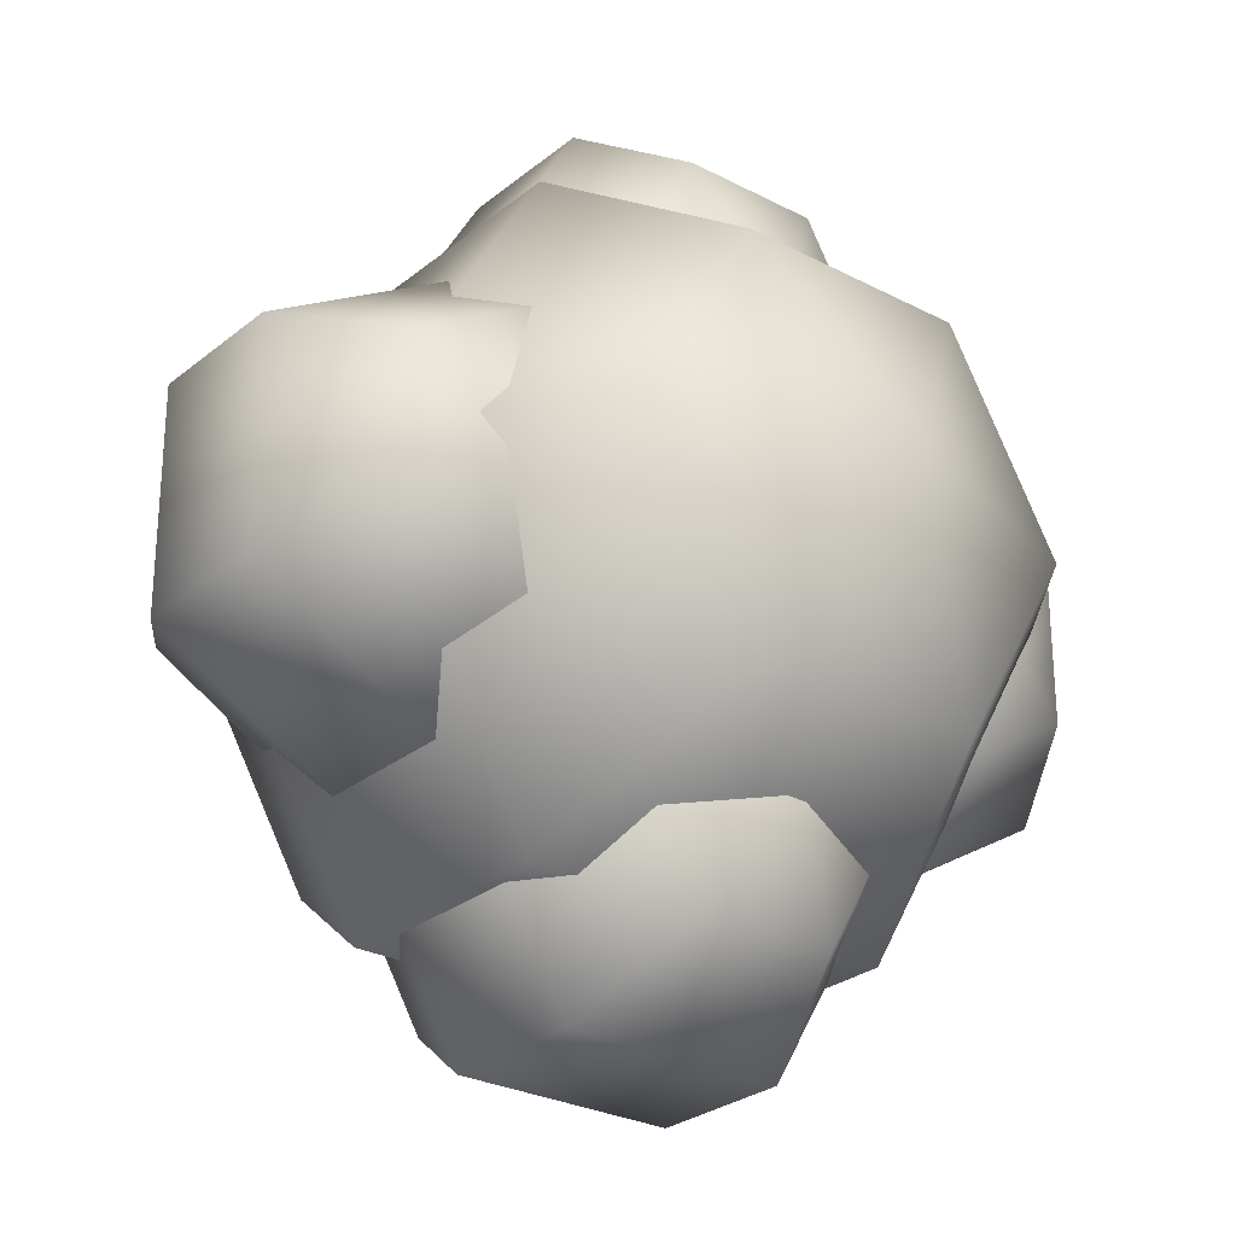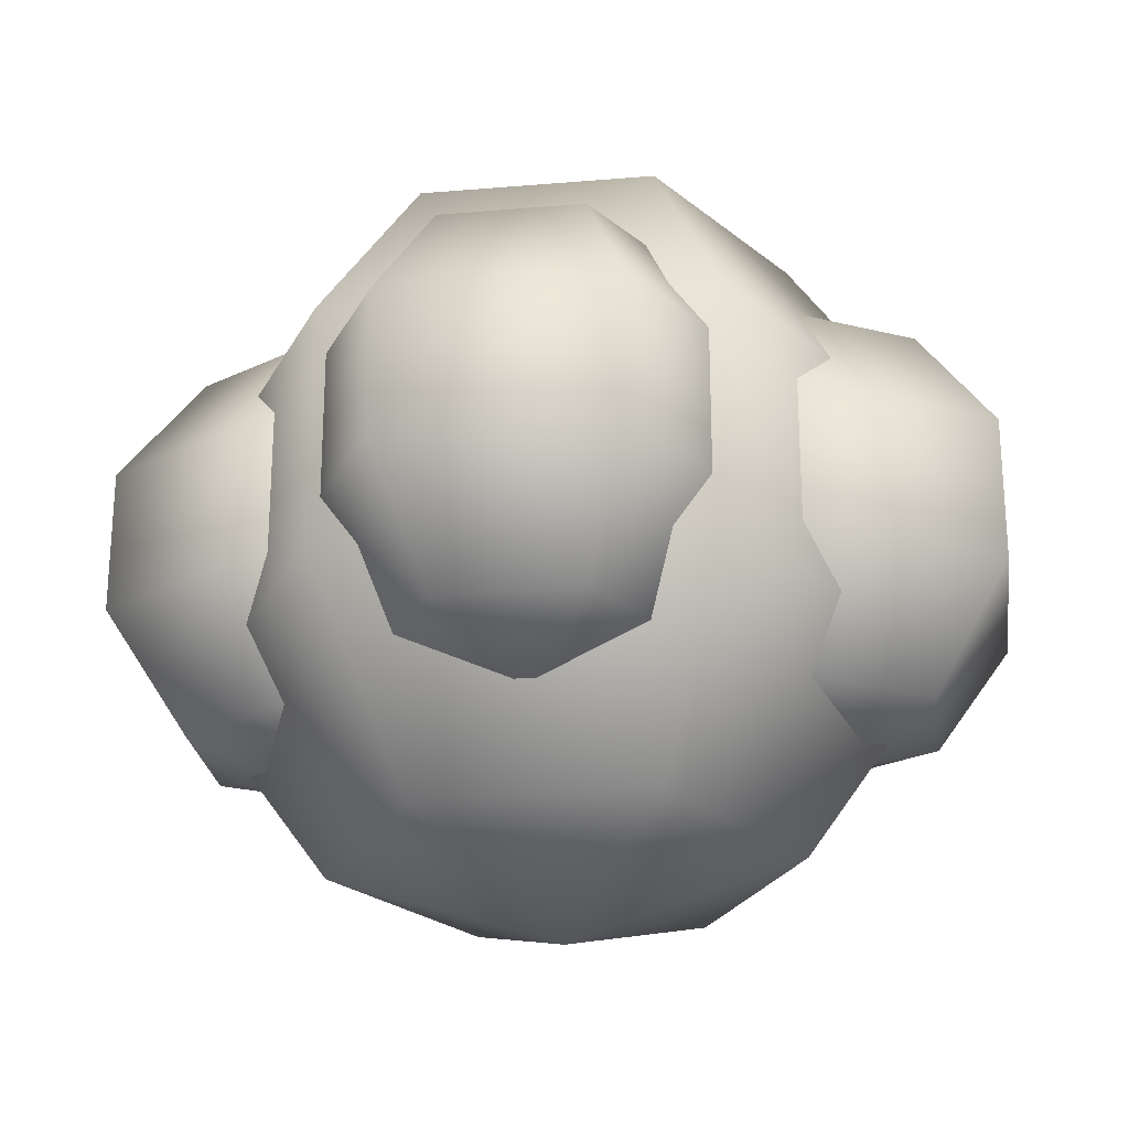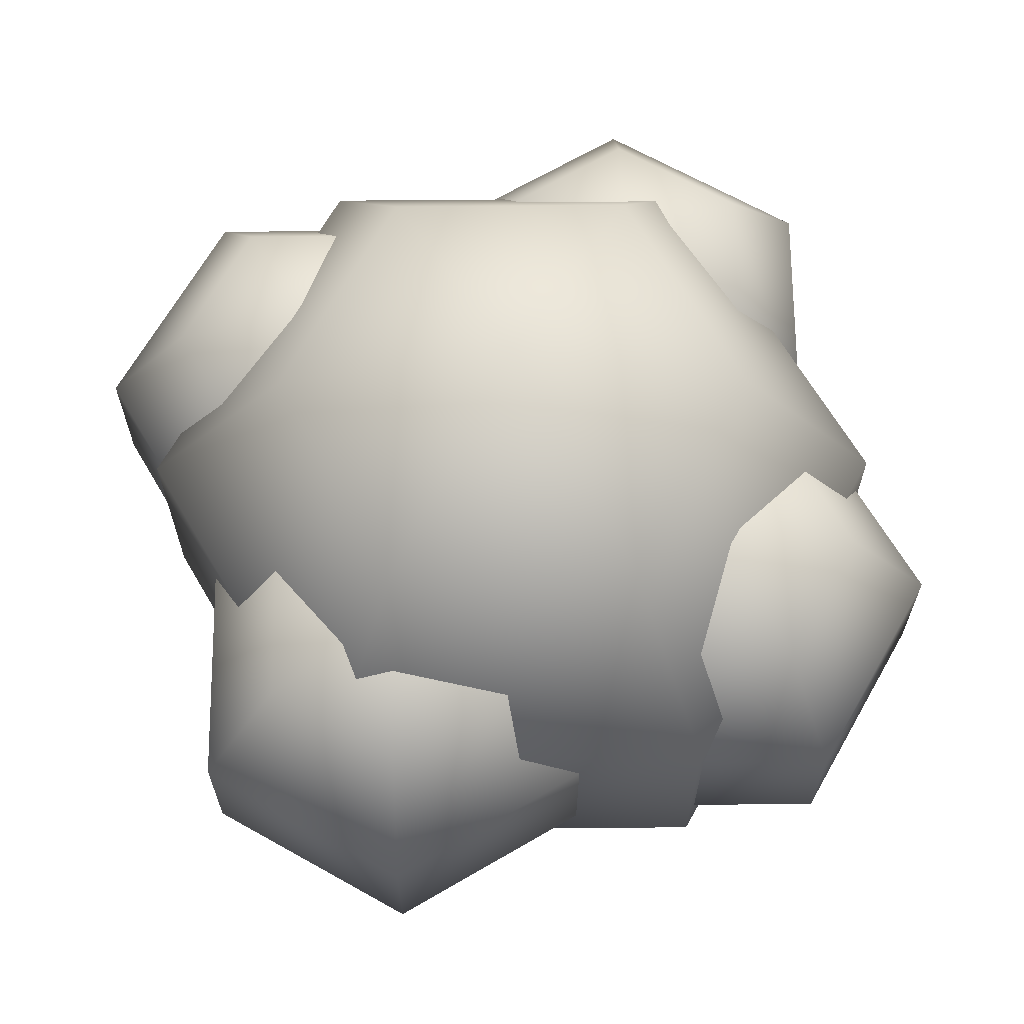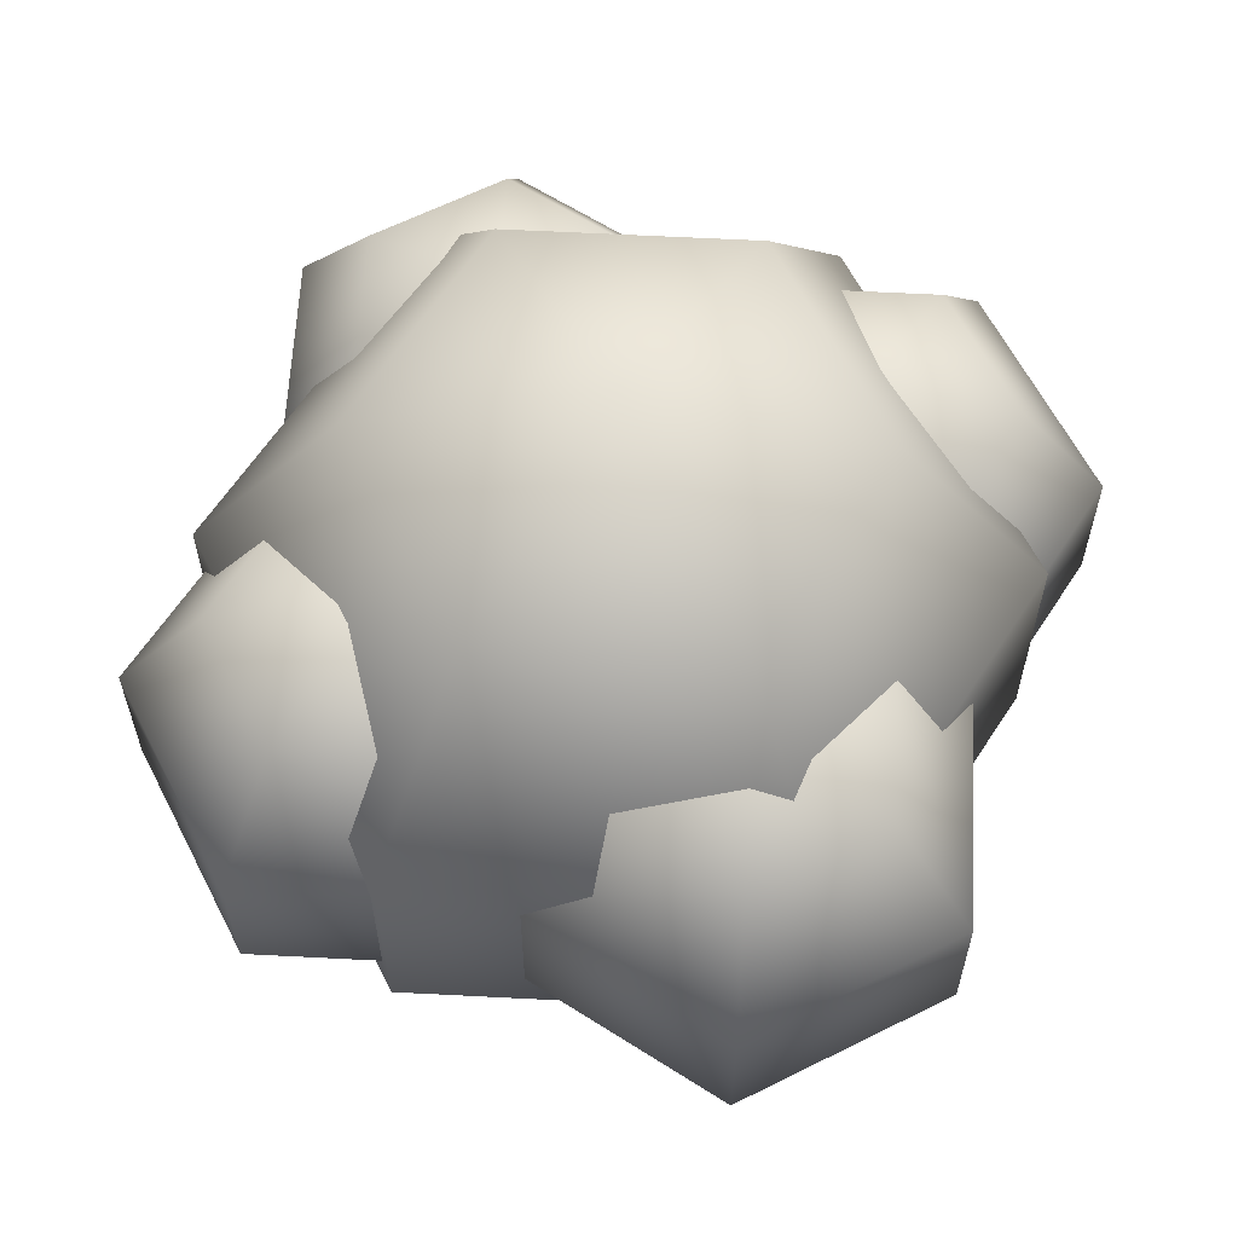
<metadata>
{"format":"obj","ext":"obj","renderer":"f3d","projection":"perspective","resolution":1024,"background":"white","views":[{"elev":-27.3,"azim":141.0,"up":"+Z"},{"elev":-25.1,"azim":7.8,"up":"+Y"},{"elev":66.4,"azim":119.5,"up":"+Y"},{"elev":62.1,"azim":63.0,"up":"+Y"}]}
</metadata>
<code>
g smoke
v 0 0.165 0 1 1 1
v 0.04849 0.1335 0.08399 1 1 1
v -0.04849 0.1335 0.08399 1 1 1
v 0 0.099 0.1 1 1 1
v -0.0291 0.08009 0.1504 1 1 1
v -0.05819 0.08009 0.1 1 1 1
v -0.0291 -0.08009 0.1504 1 1 1
v 0 -0.099 0.1 1 1 1
v -0.05819 -0.08009 0.1 1 1 1
v 0.0291 0.08009 0.04961 1 1 1
v 0.05819 0.08009 0.1 1 1 1
v 0.09698 -0.1335 0 1 1 1
v 0.04849 -0.1335 -0.08399 1 1 1
v 0 -0.165 0 1 1 1
v -0.04849 -0.1335 -0.08399 1 1 1
v -0.09698 -0.1335 0 1 1 1
v 0.0291 0.08009 0.1504 1 1 1
v 0.0291 -0.08009 0.1504 1 1 1
v 0.05819 -0.08009 0.1 1 1 1
v 0.04849 0.1335 -0.08399 1 1 1
v 0.09698 0.1335 0 1 1 1
v 0.0291 -0.08009 0.04961 1 1 1
v -0.0291 -0.08009 0.04961 1 1 1
v -0.0291 0.08009 0.04961 1 1 1
v -0.0291 -0.08009 -0.04961 1 1 1
v 0 -0.099 -0.1 1 1 1
v -0.05819 -0.08009 -0.1 1 1 1
v -0.04849 0.1335 -0.08399 1 1 1
v 0.1 -0.08009 0.05819 1 1 1
v 0.1 -0.099 1.401e-13 1 1 1
v 0.04961 -0.08009 0.0291 1 1 1
v 0.05819 0.08009 -0.1 1 1 1
v 0.0291 0.08009 -0.04961 1 1 1
v 0 0.099 -0.1 1 1 1
v 0.0291 0.08009 -0.1504 1 1 1
v -0.0291 0.08009 -0.1504 1 1 1
v 0.1504 0.08009 -0.0291 1 1 1
v 0.1504 0.08009 0.0291 1 1 1
v 0.1 0.099 1.401e-13 1 1 1
v 0.0291 -0.08009 -0.04961 1 1 1
v -0.09698 0.1335 0 1 1 1
v -0.0291 -0.08009 -0.1504 1 1 1
v 0.04961 -0.08009 -0.0291 1 1 1
v 0.04961 0.08009 -0.0291 1 1 1
v 0.04961 0.08009 0.0291 1 1 1
v -0.0291 0.08009 -0.04961 1 1 1
v -0.05819 0.08009 -0.1 1 1 1
v 0.05819 -0.08009 -0.1 1 1 1
v 0.1 -0.08009 -0.05819 1 1 1
v 0.0291 -0.08009 -0.1504 1 1 1
v 0.1504 -0.08009 -0.0291 1 1 1
v 0.1 0.08009 -0.05819 1 1 1
v -0.04849 -0.1335 0.08399 1 1 1
v 0.04849 -0.1335 0.08399 1 1 1
v -0.1 -0.099 -1.401e-13 1 1 1
v -0.1504 -0.08009 -0.0291 1 1 1
v -0.1504 -0.08009 0.0291 1 1 1
v 0.1504 -0.08009 0.0291 1 1 1
v -0.04961 -0.08009 0.0291 1 1 1
v -0.04961 -0.08009 -0.0291 1 1 1
v 0.1 0.08009 0.05819 1 1 1
v -0.1 -0.08009 -0.05819 1 1 1
v -0.1 0.08009 -0.05819 1 1 1
v -0.1 0.099 -1.401e-13 1 1 1
v -0.1504 0.08009 -0.0291 1 1 1
v -0.04961 0.08009 0.0291 1 1 1
v -0.1 0.08009 0.05819 1 1 1
v -0.1504 0.08009 0.0291 1 1 1
v -0.04961 0.08009 -0.0291 1 1 1
v -0.1 -0.08009 0.05819 1 1 1
v 0.04708 -0.03059 0.1815 1 1 1
v -0.04708 -0.03059 0.1815 1 1 1
v 0.04708 0.03059 0.1815 1 1 1
v -0.04708 0.03059 0.1815 1 1 1
v 0.09415 0.03059 0.1 1 1 1
v 0.09415 -0.03059 0.1 1 1 1
v -0.1569 0.05099 0 1 1 1
v -0.07846 0.05099 0.1359 1 1 1
v -0.04708 -0.03059 0.01846 1 1 1
v -0.01846 -0.03059 0.01846 1 1 1
v -0.04708 0.03059 0.01846 1 1 1
v 0.01846 -0.03059 0.01846 1 1 1
v 0.04708 -0.03059 0.01846 1 1 1
v 0.04708 0.03059 0.01846 1 1 1
v -0.01846 0.03059 0.01846 1 1 1
v 0.01846 0.03059 0.01846 1 1 1
v 0.07846 0.05099 -0.1359 1 1 1
v 0.1569 0.05099 0 1 1 1
v -0.08617 -0.03059 0.08617 1 1 1
v -0.08617 0.03059 0.08617 1 1 1
v -0.09415 -0.03059 0.1 1 1 1
v -0.09415 0.03059 0.1 1 1 1
v -0.0366 0.05943 0.0366 1 1 1
v -0.1569 -0.05099 0 1 1 1
v -0.07846 -0.05099 0.1359 1 1 1
v 0.08617 0.03059 0.08617 1 1 1
v 0.0366 0.05943 0.0366 1 1 1
v -0.07846 -0.05099 -0.1359 1 1 1
v 0.07846 -0.05099 -0.1359 1 1 1
v -0.0366 -0.05943 0.0366 1 1 1
v 0.07846 0.05099 0.1359 1 1 1
v 0.04708 -0.03059 -0.1815 1 1 1
v 0.09415 -0.03059 -0.1 1 1 1
v 0.08617 -0.03059 -0.08617 1 1 1
v 0.04708 -0.03059 -0.01846 1 1 1
v 0.0366 -0.05943 -0.0366 1 1 1
v 0.1569 -0.05099 0 1 1 1
v -0.04708 0.03059 -0.1815 1 1 1
v -0.09415 0.03059 -0.1 1 1 1
v -0.1 0.03059 -0.09415 1 1 1
v -0.08617 0.03059 -0.08617 1 1 1
v -0.01846 0.03059 -0.04708 1 1 1
v -0.0366 0.05943 -0.0366 1 1 1
v -0.0366 -0.05943 -0.0366 1 1 1
v -0.04708 -0.03059 -0.01846 1 1 1
v 0.01846 -0.03059 -0.01846 1 1 1
v -0.01846 -0.03059 -0.01846 1 1 1
v 0.04708 0.03059 -0.1815 1 1 1
v 0.09415 0.03059 -0.1 1 1 1
v 0.1 0.03059 -0.09415 1 1 1
v 0.1815 0.03059 -0.04708 1 1 1
v -0.09415 -0.03059 -0.1 1 1 1
v -0.08617 -0.03059 -0.08617 1 1 1
v -0.04708 0.03059 -0.01846 1 1 1
v 0.04708 0.03059 -0.01846 1 1 1
v 0.01846 0.03059 -0.01846 1 1 1
v -0.01846 0.03059 -0.01846 1 1 1
v -0.04708 -0.03059 -0.1815 1 1 1
v -0.1 -0.03059 -0.09415 1 1 1
v -0.01846 -0.03059 -0.04708 1 1 1
v 0.1815 0.03059 0.04708 1 1 1
v -0.07846 0.05099 -0.1359 1 1 1
v 0.0366 0.05943 -0.0366 1 1 1
v 0.1 0.03059 0.09415 1 1 1
v 0.01846 0.03059 0.04708 1 1 1
v 0.01846 -0.03059 -0.04708 1 1 1
v 0.0366 -0.05943 0.0366 1 1 1
v 0.01846 -0.03059 0.04708 1 1 1
v 0.1 -0.03059 0.09415 1 1 1
v 0.08617 -0.03059 0.08617 1 1 1
v 0.08617 0.03059 -0.08617 1 1 1
v 0.01846 0.03059 -0.04708 1 1 1
v -0.1 0.03059 0.09415 1 1 1
v -0.1815 0.03059 0.04708 1 1 1
v -0.1815 -0.03059 -0.04708 1 1 1
v -0.1815 0.03059 -0.04708 1 1 1
v -0.1815 -0.03059 0.04708 1 1 1
v 0.1815 -0.03059 -0.04708 1 1 1
v 0.1815 -0.03059 0.04708 1 1 1
v -0.01846 0.03059 0.04708 1 1 1
v -0.01846 -0.03059 0.04708 1 1 1
v 0.07846 -0.05099 0.1359 1 1 1
v 0.1 -0.03059 -0.09415 1 1 1
v -0.1 -0.03059 0.09415 1 1 1
f 3 2 1
f 6 5 4
f 9 8 7
f 4 11 10
f 14 13 12
f 16 15 14
f 4 17 11
f 8 19 18
f 7 8 18
f 5 17 4
f 1 21 20
f 8 22 19
f 1 2 21
f 9 23 8
f 24 4 10
f 15 13 14
f 23 22 8
f 6 4 24
f 27 26 25
f 28 1 20
f 31 30 29
f 34 33 32
f 36 34 35
f 39 38 37
f 25 26 40
f 41 3 1
f 27 42 26
f 31 43 30
f 45 39 44
f 47 46 34
f 26 48 40
f 34 32 35
f 43 49 30
f 42 50 26
f 46 33 34
f 47 34 36
f 30 49 51
f 39 37 52
f 44 39 52
f 26 50 48
f 16 14 53
f 14 12 54
f 57 56 55
f 30 51 58
f 55 60 59
f 45 61 39
f 53 14 54
f 56 62 55
f 55 62 60
f 65 64 63
f 67 66 64
f 41 1 28
f 61 38 39
f 68 67 64
f 64 66 69
f 29 30 58
f 57 55 70
f 70 55 59
f 64 69 63
f 68 64 65
f 73 72 71
f 72 73 74
f 73 76 75
f 76 73 71
f 78 41 77
f 41 78 3
f 81 80 79
f 80 81 82
f 82 81 83
f 83 81 84
f 84 81 85
f 84 85 86
f 20 88 87
f 88 20 21
f 89 81 79
f 81 89 90
f 90 89 91
f 90 91 92
f 71 19 76
f 19 71 18
f 90 93 81
f 93 90 24
f 24 90 6
f 6 90 92
f 53 94 16
f 94 53 95
f 97 96 84
f 96 97 10
f 96 10 11
f 96 11 75
f 93 85 81
f 85 93 86
f 86 93 84
f 84 93 97
f 97 93 24
f 97 24 10
f 98 13 15
f 13 98 99
f 100 89 79
f 89 100 23
f 89 23 9
f 89 9 91
f 71 7 18
f 7 71 72
f 72 92 91
f 92 72 74
f 74 6 92
f 6 74 5
f 2 88 21
f 88 2 101
f 2 78 101
f 78 2 3
f 103 50 102
f 50 103 48
f 104 48 103
f 48 104 40
f 40 104 105
f 40 105 106
f 107 13 99
f 13 107 12
f 109 36 108
f 36 109 47
f 63 111 110
f 111 63 112
f 112 63 113
f 113 63 69
f 106 25 40
f 25 106 114
f 114 106 115
f 115 106 105
f 115 105 116
f 115 116 117
f 35 119 118
f 119 35 32
f 15 94 98
f 94 15 16
f 52 121 120
f 121 52 37
f 123 109 122
f 109 123 111
f 111 123 115
f 111 115 124
f 125 116 105
f 116 125 117
f 117 125 115
f 115 125 124
f 124 125 126
f 124 126 127
f 128 50 42
f 50 128 102
f 129 60 62
f 60 129 114
f 114 129 130
f 130 129 123
f 37 131 121
f 131 37 38
f 28 87 132
f 87 28 20
f 111 47 109
f 47 111 46
f 46 111 113
f 113 111 124
f 7 91 9
f 91 7 72
f 119 102 118
f 102 119 103
f 133 126 125
f 126 133 127
f 127 133 124
f 124 133 113
f 113 133 33
f 113 33 46
f 25 122 27
f 122 25 123
f 123 25 114
f 123 114 115
f 122 108 128
f 108 122 109
f 61 96 134
f 96 61 135
f 135 61 97
f 97 61 45
f 106 116 136
f 116 106 43
f 116 43 31
f 116 31 82
f 82 31 137
f 82 137 138
f 38 134 131
f 134 38 61
f 108 102 128
f 102 108 118
f 139 31 29
f 31 139 137
f 137 139 138
f 138 139 140
f 140 137 83
f 137 140 22
f 22 140 19
f 19 140 76
f 141 103 119
f 103 141 104
f 104 141 125
f 104 125 105
f 33 119 32
f 119 33 141
f 141 33 125
f 125 33 133
f 116 142 136
f 142 116 126
f 126 116 82
f 126 82 86
f 86 82 138
f 86 138 135
f 67 144 143
f 144 67 68
f 147 146 145
f 146 147 144
f 96 83 84
f 83 96 140
f 140 96 75
f 140 75 76
f 132 99 98
f 99 132 87
f 17 75 11
f 75 17 73
f 42 122 128
f 122 42 27
f 100 22 23
f 22 100 137
f 137 100 83
f 83 100 79
f 83 79 80
f 83 80 82
f 131 148 121
f 148 131 149
f 17 74 73
f 74 17 5
f 133 141 142
f 141 133 120
f 120 133 52
f 52 133 44
f 36 118 108
f 118 36 35
f 134 140 139
f 140 134 138
f 138 134 135
f 135 134 96
f 127 130 112
f 130 127 117
f 117 127 85
f 117 85 80
f 80 85 150
f 80 150 151
f 95 77 94
f 77 95 78
f 88 99 87
f 99 88 107
f 110 123 129
f 123 110 130
f 130 110 112
f 112 110 111
f 65 110 146
f 110 65 63
f 126 133 142
f 133 126 44
f 44 126 45
f 45 126 86
f 45 86 97
f 97 86 135
f 152 53 54
f 53 152 95
f 144 65 146
f 65 144 68
f 142 104 136
f 104 142 153
f 153 142 120
f 120 142 141
f 153 51 49
f 51 153 148
f 149 29 58
f 29 149 139
f 100 70 59
f 70 100 154
f 154 100 151
f 154 151 89
f 154 57 70
f 57 154 147
f 150 89 151
f 89 150 154
f 154 150 143
f 143 150 90
f 120 148 153
f 148 120 121
f 56 147 145
f 147 56 57
f 94 132 98
f 132 94 77
f 101 107 88
f 107 101 152
f 131 139 149
f 139 131 134
f 143 147 154
f 147 143 144
f 149 51 148
f 51 149 58
f 117 114 130
f 114 117 60
f 60 117 59
f 59 117 80
f 59 80 151
f 59 151 100
f 93 90 150
f 90 93 143
f 143 93 67
f 67 93 66
f 145 62 56
f 62 145 129
f 146 129 145
f 129 146 110
f 101 95 152
f 95 101 78
f 152 12 107
f 12 152 54
f 113 127 112
f 127 113 69
f 127 69 66
f 127 66 85
f 85 66 150
f 150 66 93
f 77 28 132
f 28 77 41
f 106 49 43
f 49 106 153
f 153 106 136
f 153 136 104
g smoke
f 3 2 1
f 6 5 4
f 9 8 7
f 4 11 10
f 14 13 12
f 16 15 14
f 4 17 11
f 8 19 18
f 7 8 18
f 5 17 4
f 1 21 20
f 8 22 19
f 1 2 21
f 9 23 8
f 24 4 10
f 15 13 14
f 23 22 8
f 6 4 24
f 27 26 25
f 28 1 20
f 31 30 29
f 34 33 32
f 36 34 35
f 39 38 37
f 25 26 40
f 41 3 1
f 27 42 26
f 31 43 30
f 45 39 44
f 47 46 34
f 26 48 40
f 34 32 35
f 43 49 30
f 42 50 26
f 46 33 34
f 47 34 36
f 30 49 51
f 39 37 52
f 44 39 52
f 26 50 48
f 16 14 53
f 14 12 54
f 57 56 55
f 30 51 58
f 55 60 59
f 45 61 39
f 53 14 54
f 56 62 55
f 55 62 60
f 65 64 63
f 67 66 64
f 41 1 28
f 61 38 39
f 68 67 64
f 64 66 69
f 29 30 58
f 57 55 70
f 70 55 59
f 64 69 63
f 68 64 65
f 73 72 71
f 72 73 74
f 73 76 75
f 76 73 71
f 78 41 77
f 41 78 3
f 81 80 79
f 80 81 82
f 82 81 83
f 83 81 84
f 84 81 85
f 84 85 86
f 20 88 87
f 88 20 21
f 89 81 79
f 81 89 90
f 90 89 91
f 90 91 92
f 71 19 76
f 19 71 18
f 90 93 81
f 93 90 24
f 24 90 6
f 6 90 92
f 53 94 16
f 94 53 95
f 97 96 84
f 96 97 10
f 96 10 11
f 96 11 75
f 93 85 81
f 85 93 86
f 86 93 84
f 84 93 97
f 97 93 24
f 97 24 10
f 98 13 15
f 13 98 99
f 100 89 79
f 89 100 23
f 89 23 9
f 89 9 91
f 71 7 18
f 7 71 72
f 72 92 91
f 92 72 74
f 74 6 92
f 6 74 5
f 2 88 21
f 88 2 101
f 2 78 101
f 78 2 3
f 103 50 102
f 50 103 48
f 104 48 103
f 48 104 40
f 40 104 105
f 40 105 106
f 107 13 99
f 13 107 12
f 109 36 108
f 36 109 47
f 63 111 110
f 111 63 112
f 112 63 113
f 113 63 69
f 106 25 40
f 25 106 114
f 114 106 115
f 115 106 105
f 115 105 116
f 115 116 117
f 35 119 118
f 119 35 32
f 15 94 98
f 94 15 16
f 52 121 120
f 121 52 37
f 123 109 122
f 109 123 111
f 111 123 115
f 111 115 124
f 125 116 105
f 116 125 117
f 117 125 115
f 115 125 124
f 124 125 126
f 124 126 127
f 128 50 42
f 50 128 102
f 129 60 62
f 60 129 114
f 114 129 130
f 130 129 123
f 37 131 121
f 131 37 38
f 28 87 132
f 87 28 20
f 111 47 109
f 47 111 46
f 46 111 113
f 113 111 124
f 7 91 9
f 91 7 72
f 119 102 118
f 102 119 103
f 133 126 125
f 126 133 127
f 127 133 124
f 124 133 113
f 113 133 33
f 113 33 46
f 25 122 27
f 122 25 123
f 123 25 114
f 123 114 115
f 122 108 128
f 108 122 109
f 61 96 134
f 96 61 135
f 135 61 97
f 97 61 45
f 106 116 136
f 116 106 43
f 116 43 31
f 116 31 82
f 82 31 137
f 82 137 138
f 38 134 131
f 134 38 61
f 108 102 128
f 102 108 118
f 139 31 29
f 31 139 137
f 137 139 138
f 138 139 140
f 140 137 83
f 137 140 22
f 22 140 19
f 19 140 76
f 141 103 119
f 103 141 104
f 104 141 125
f 104 125 105
f 33 119 32
f 119 33 141
f 141 33 125
f 125 33 133
f 116 142 136
f 142 116 126
f 126 116 82
f 126 82 86
f 86 82 138
f 86 138 135
f 67 144 143
f 144 67 68
f 147 146 145
f 146 147 144
f 96 83 84
f 83 96 140
f 140 96 75
f 140 75 76
f 132 99 98
f 99 132 87
f 17 75 11
f 75 17 73
f 42 122 128
f 122 42 27
f 100 22 23
f 22 100 137
f 137 100 83
f 83 100 79
f 83 79 80
f 83 80 82
f 131 148 121
f 148 131 149
f 17 74 73
f 74 17 5
f 133 141 142
f 141 133 120
f 120 133 52
f 52 133 44
f 36 118 108
f 118 36 35
f 134 140 139
f 140 134 138
f 138 134 135
f 135 134 96
f 127 130 112
f 130 127 117
f 117 127 85
f 117 85 80
f 80 85 150
f 80 150 151
f 95 77 94
f 77 95 78
f 88 99 87
f 99 88 107
f 110 123 129
f 123 110 130
f 130 110 112
f 112 110 111
f 65 110 146
f 110 65 63
f 126 133 142
f 133 126 44
f 44 126 45
f 45 126 86
f 45 86 97
f 97 86 135
f 152 53 54
f 53 152 95
f 144 65 146
f 65 144 68
f 142 104 136
f 104 142 153
f 153 142 120
f 120 142 141
f 153 51 49
f 51 153 148
f 149 29 58
f 29 149 139
f 100 70 59
f 70 100 154
f 154 100 151
f 154 151 89
f 154 57 70
f 57 154 147
f 150 89 151
f 89 150 154
f 154 150 143
f 143 150 90
f 120 148 153
f 148 120 121
f 56 147 145
f 147 56 57
f 94 132 98
f 132 94 77
f 101 107 88
f 107 101 152
f 131 139 149
f 139 131 134
f 143 147 154
f 147 143 144
f 149 51 148
f 51 149 58
f 117 114 130
f 114 117 60
f 60 117 59
f 59 117 80
f 59 80 151
f 59 151 100
f 93 90 150
f 90 93 143
f 143 93 67
f 67 93 66
f 145 62 56
f 62 145 129
f 146 129 145
f 129 146 110
f 101 95 152
f 95 101 78
f 152 12 107
f 12 152 54
f 113 127 112
f 127 113 69
f 127 69 66
f 127 66 85
f 85 66 150
f 150 66 93
f 77 28 132
f 28 77 41
f 106 49 43
f 49 106 153
f 153 106 136
f 153 136 104

</code>
